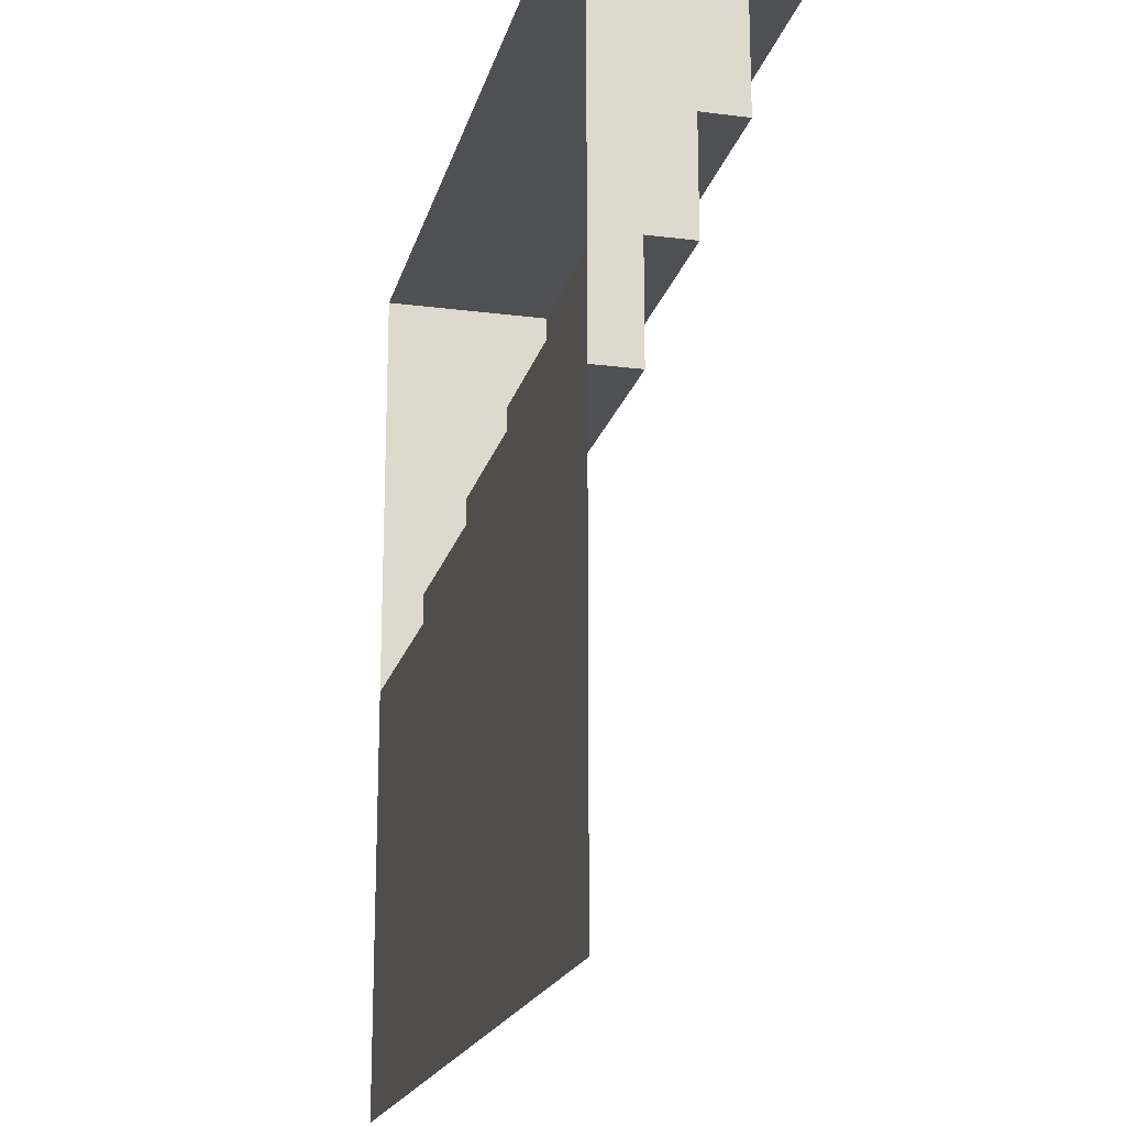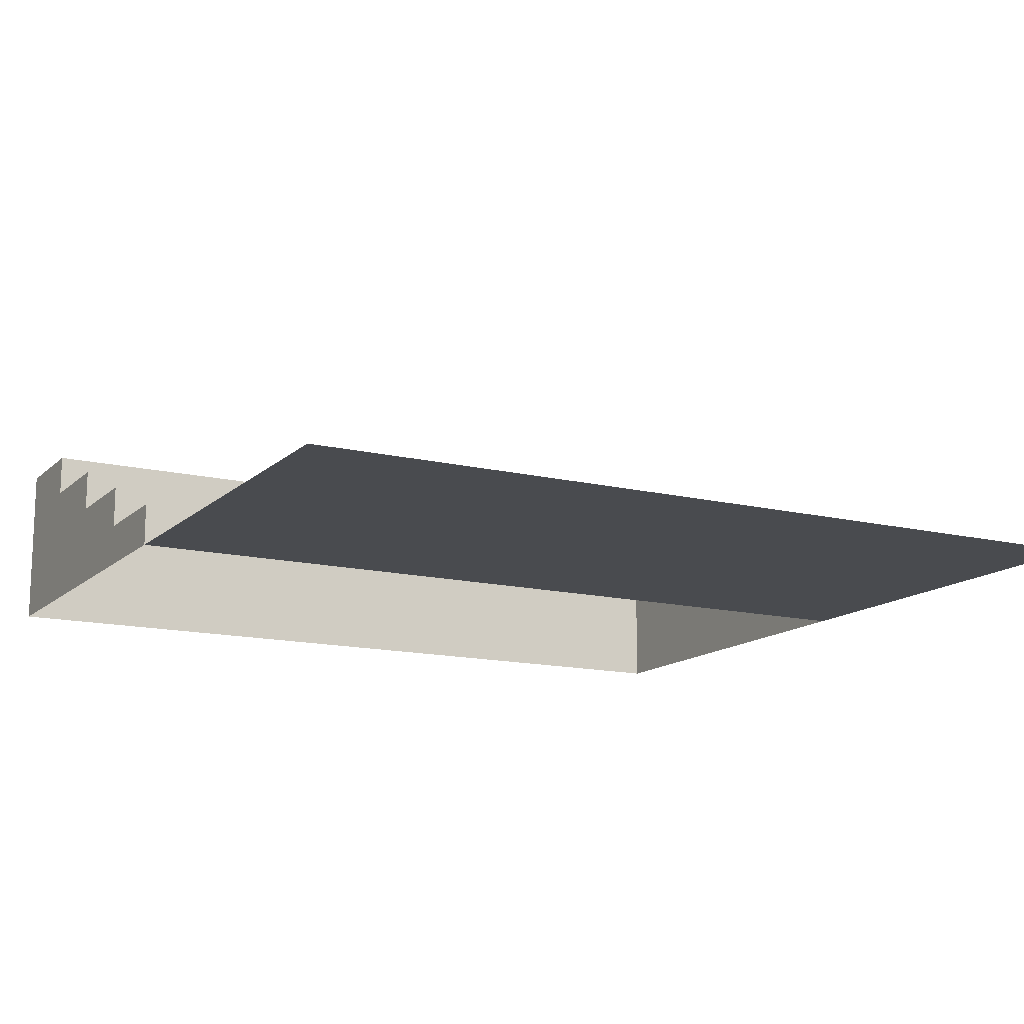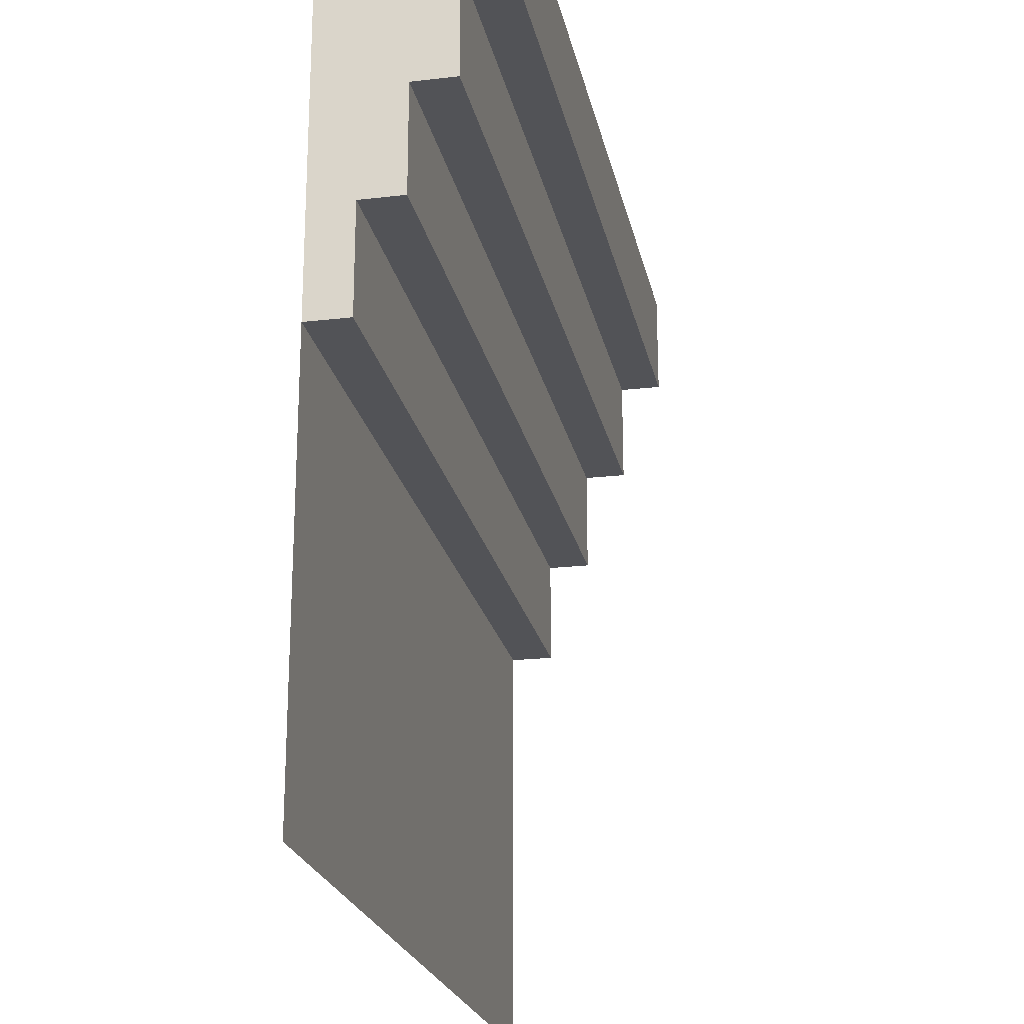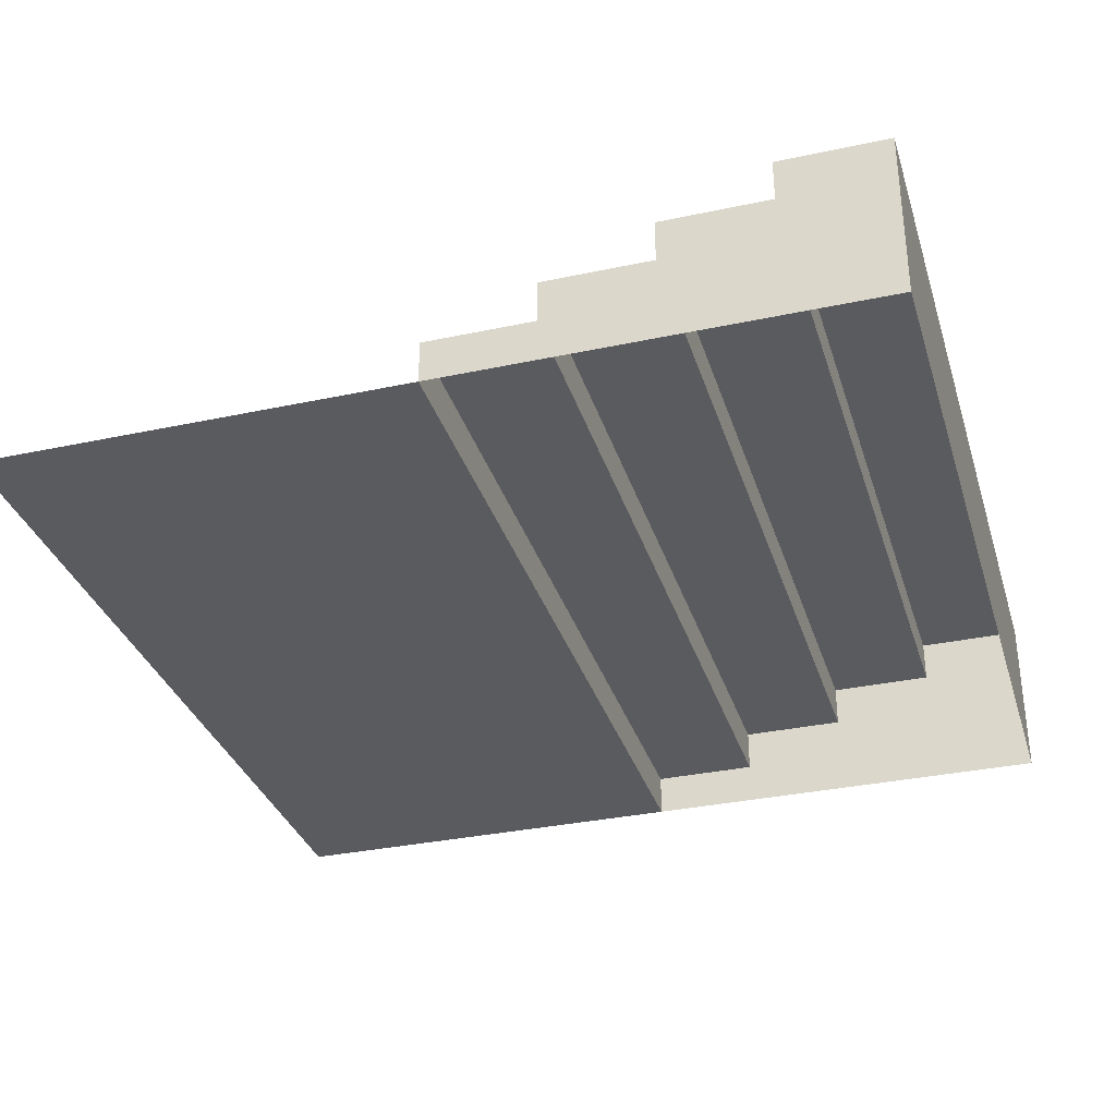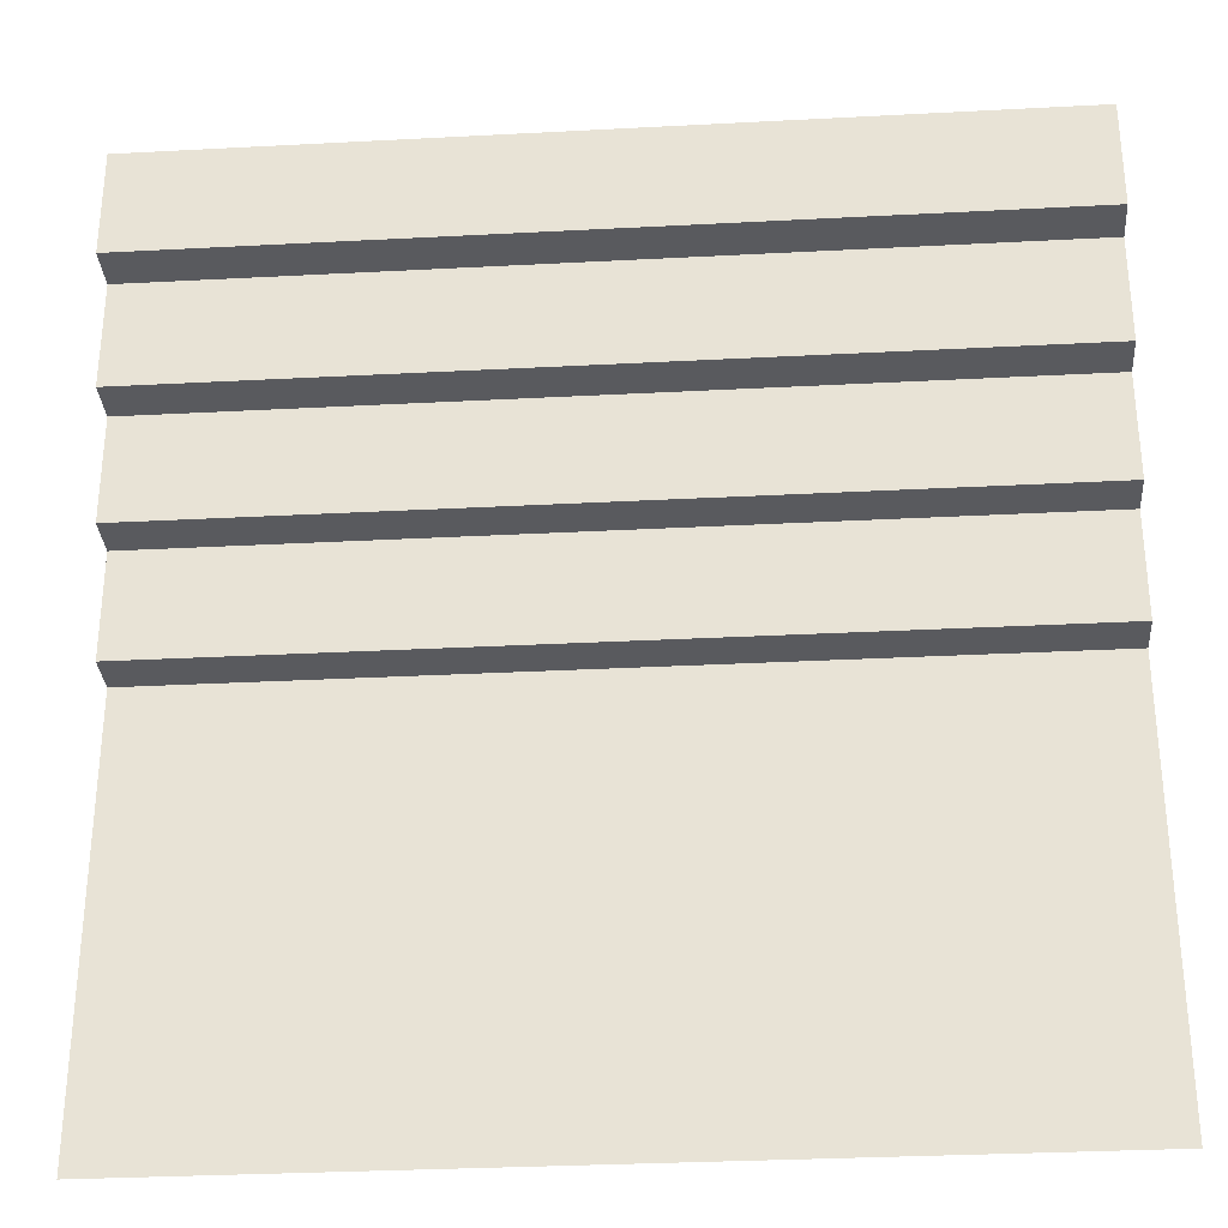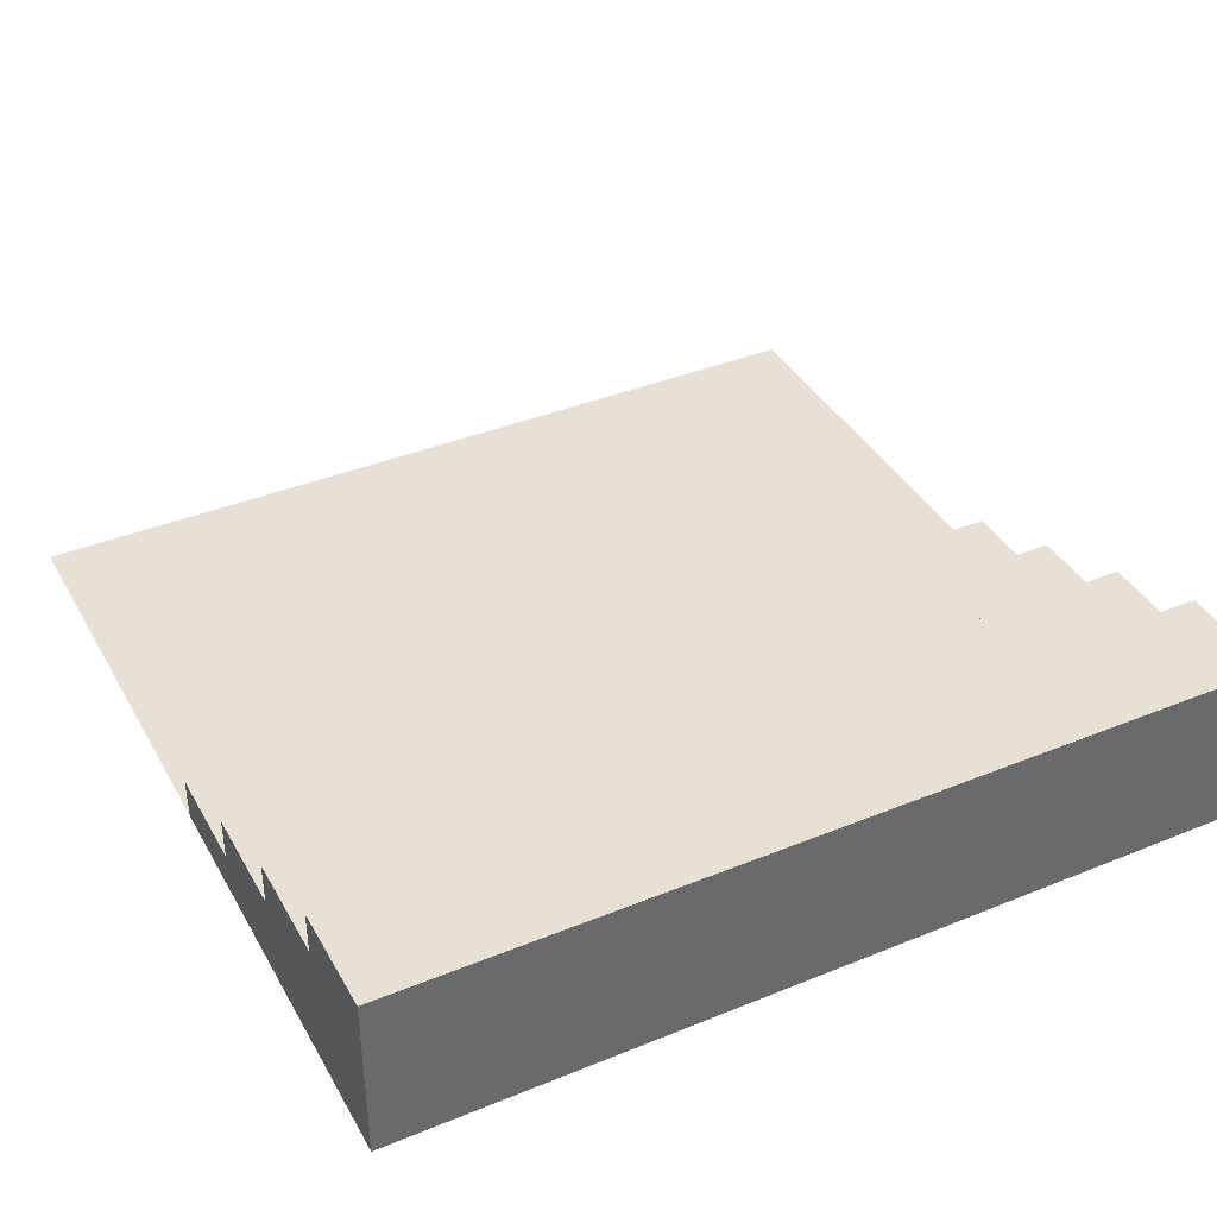
<metadata>
{"format":"obj","ext":"obj","renderer":"f3d","projection":"perspective","resolution":1024,"background":"white","views":[{"elev":-19.1,"azim":76.4,"up":"+Z"},{"elev":-14.1,"azim":151.7,"up":"+Y"},{"elev":-22.3,"azim":101.5,"up":"+Z"},{"elev":-33.1,"azim":-73.6,"up":"+Y"},{"elev":-31.3,"azim":-175.7,"up":"+Z"},{"elev":39.3,"azim":-26.9,"up":"+Y"}]}
</metadata>
<code>
g floor_steps
v 0.5 0 -0.5
v 0.5 0 0
v -0.5 0 -0.5
v -0.5 0 0
v 0.5 0.2 0.375
v 0.5 0.2 0.5
v -0.5 0.2 0.375
v -0.5 0.2 0.5
v 0.5 0.15 0.25
v 0.5 0.15 0.375
v -0.5 0.15 0.25
v -0.5 0.15 0.375
v 0.5 0.1 0.125
v 0.5 0.1 0.25
v -0.5 0.1 0.125
v -0.5 0.1 0.25
v 0.5 0.05 0
v 0.5 0.05 0.125
v -0.5 0.05 0
v -0.5 0.05 0.125
v 0.5 0 0.5
v -0.5 0 0.5
f 3 2 1
f 2 3 4
f 7 6 5
f 6 7 8
f 11 10 9
f 10 11 12
f 15 14 13
f 14 15 16
f 19 18 17
f 18 19 20
f 6 22 21
f 22 6 8
f 22 19 4
f 19 22 20
f 20 22 15
f 15 22 16
f 16 22 11
f 11 22 12
f 12 22 7
f 7 22 8
f 14 18 13
f 21 18 14
f 2 18 21
f 18 2 17
f 21 14 10
f 10 14 9
f 21 10 6
f 6 10 5
f 15 18 20
f 18 15 13
f 19 2 4
f 2 19 17
f 7 10 12
f 10 7 5
f 11 14 16
f 14 11 9

</code>
